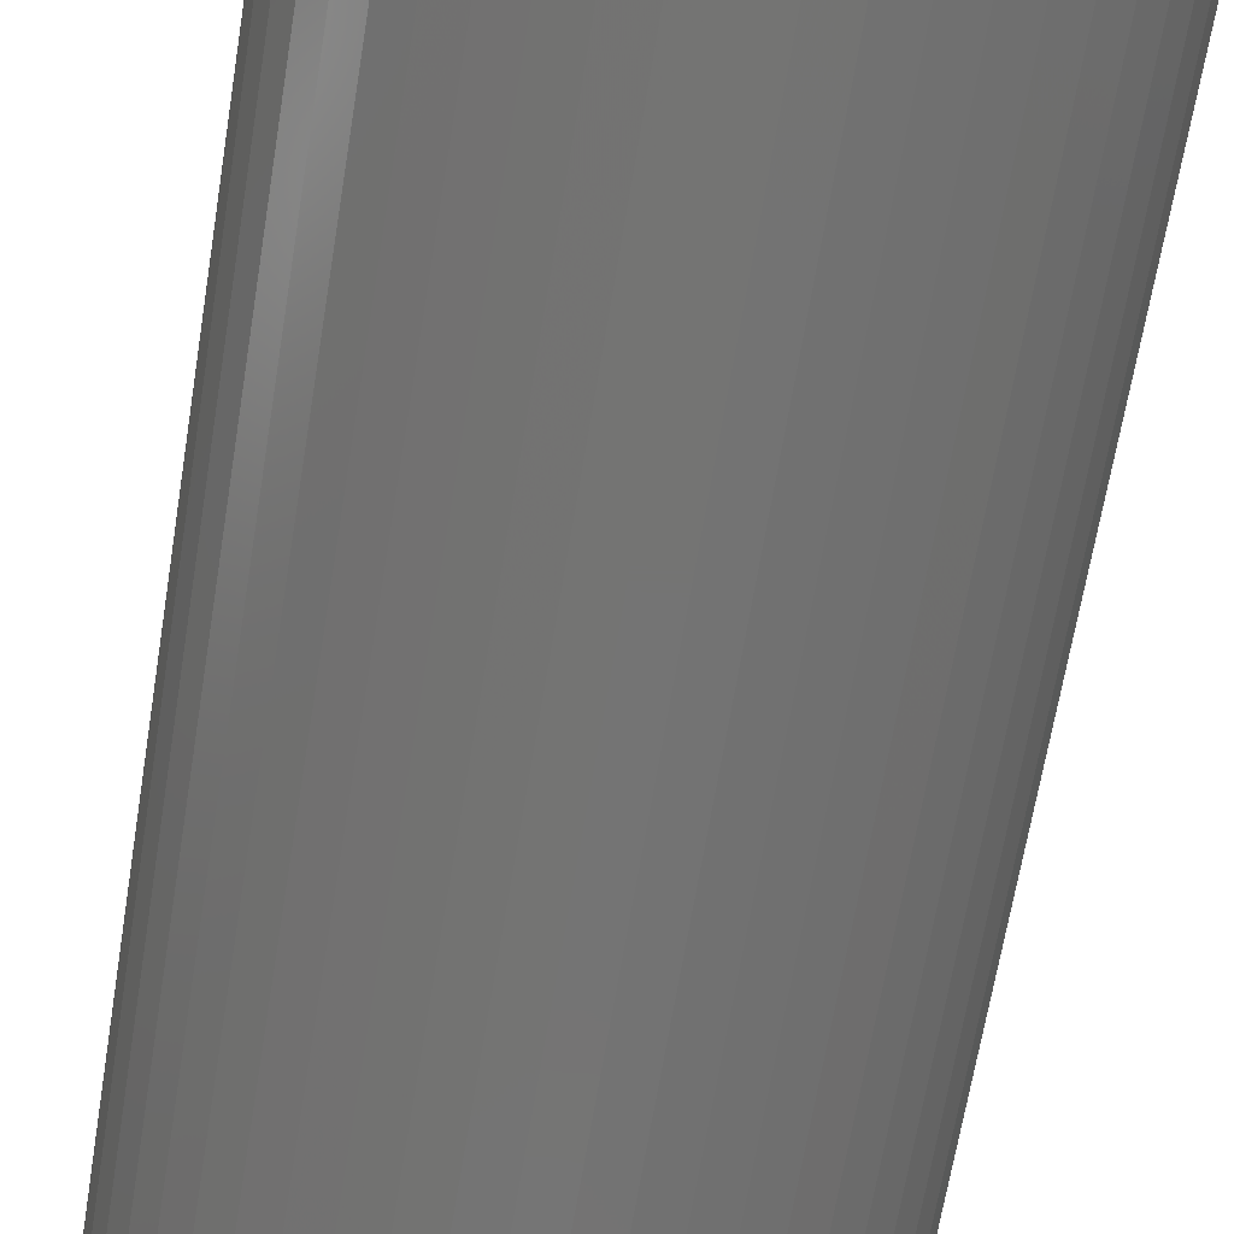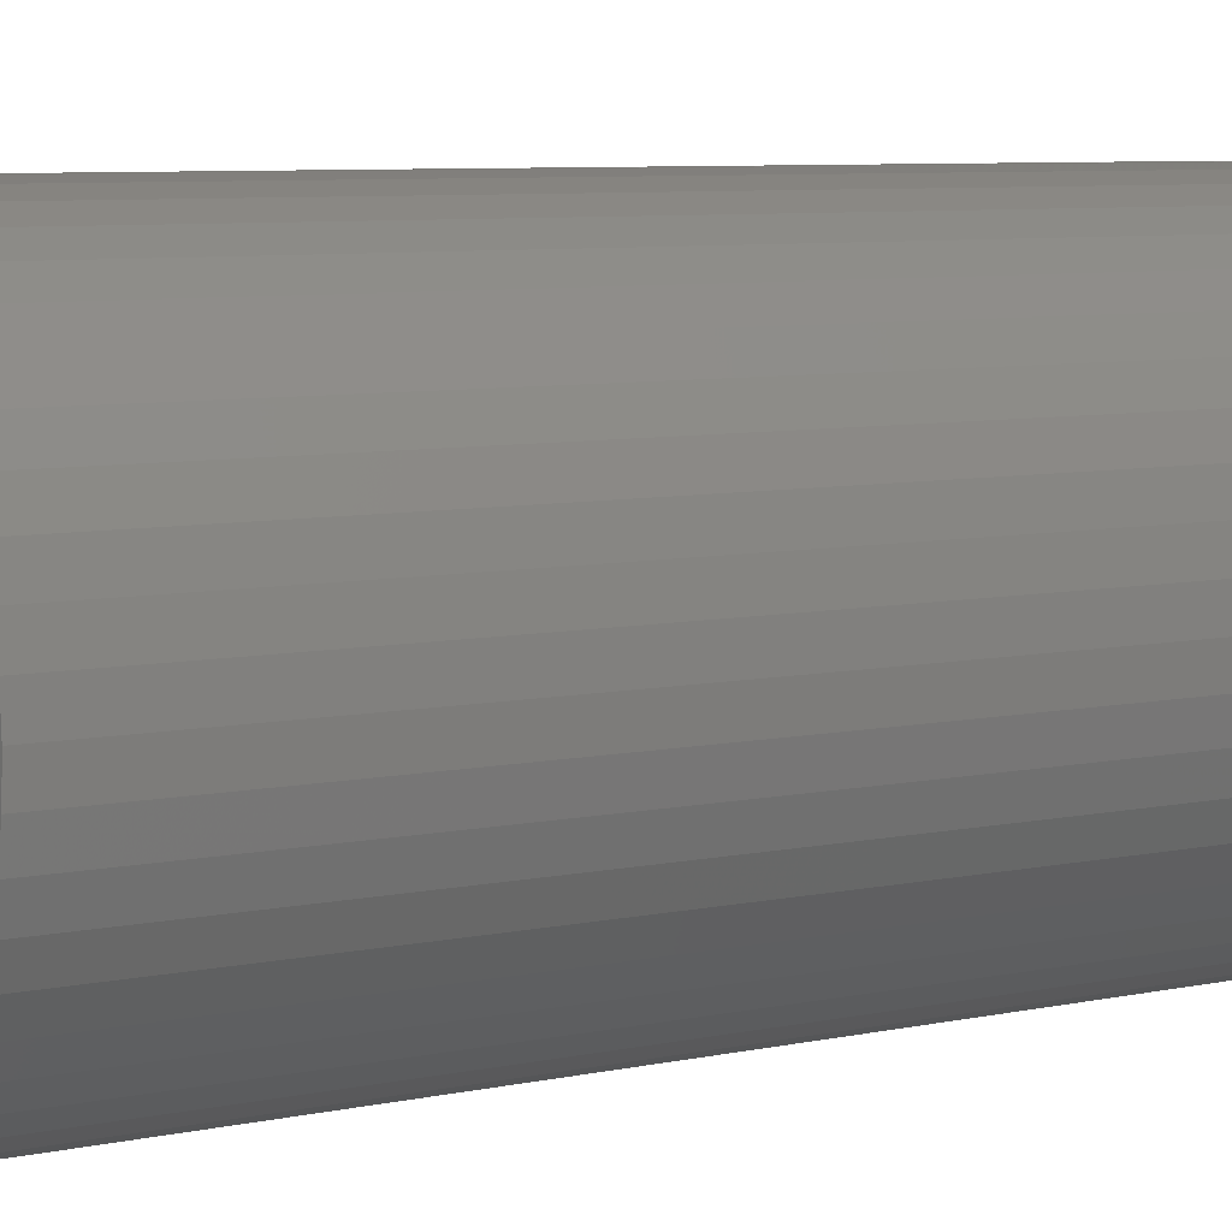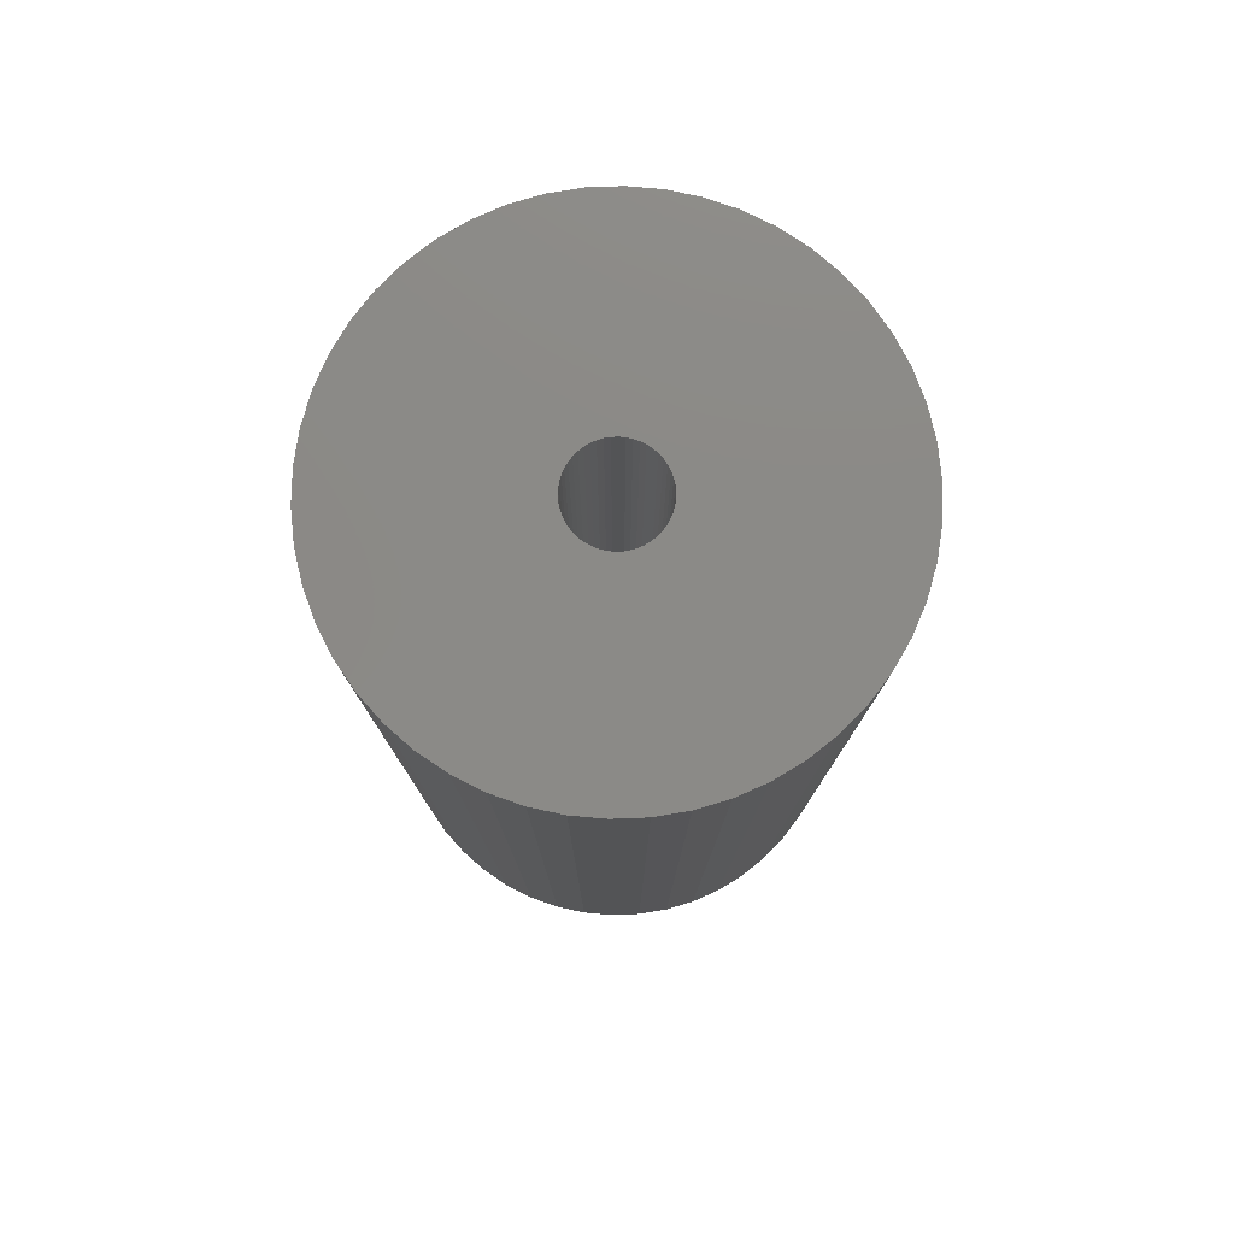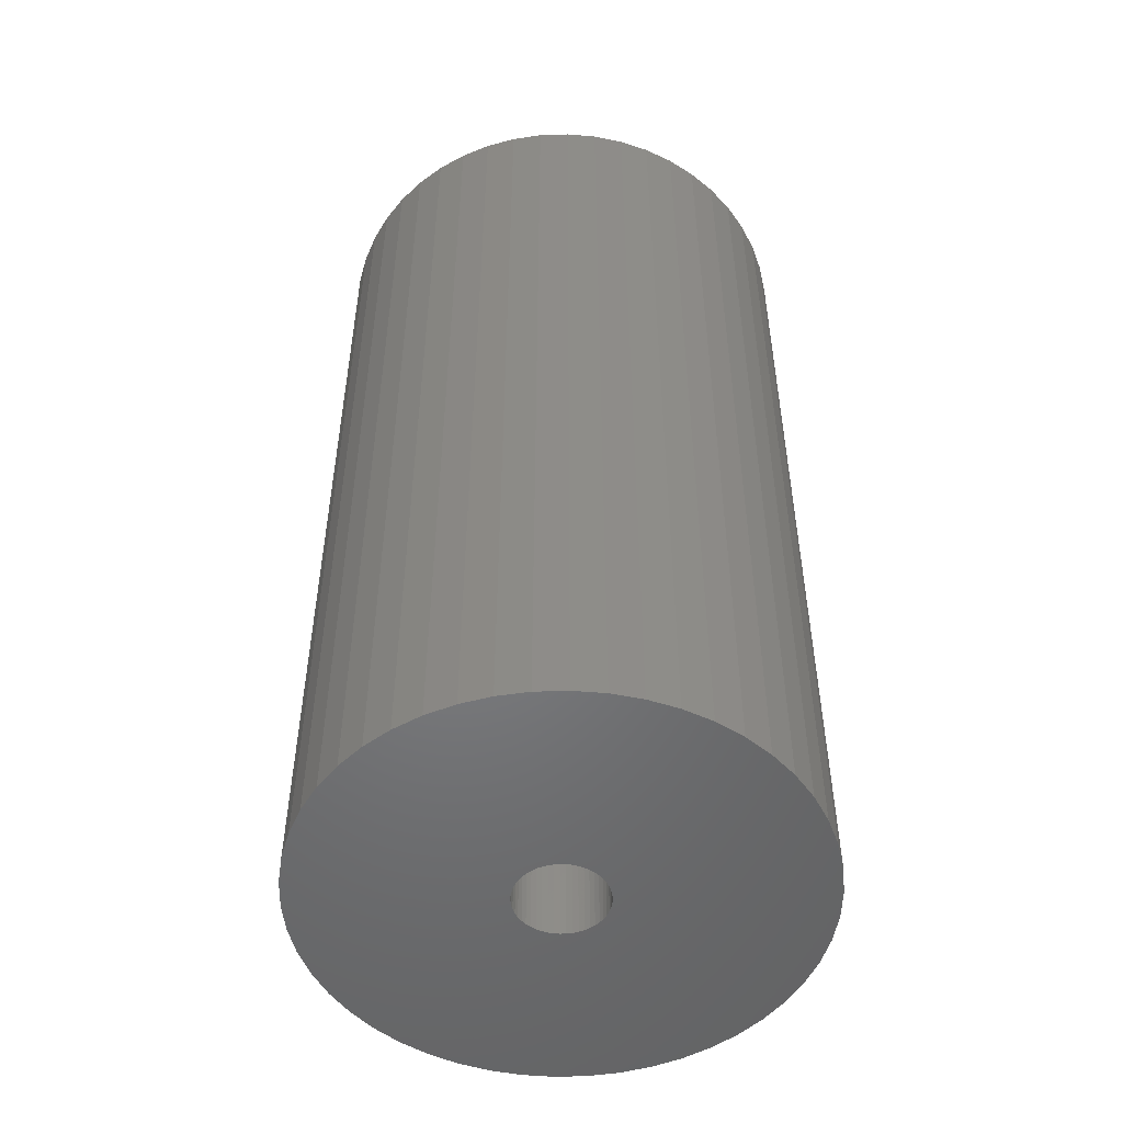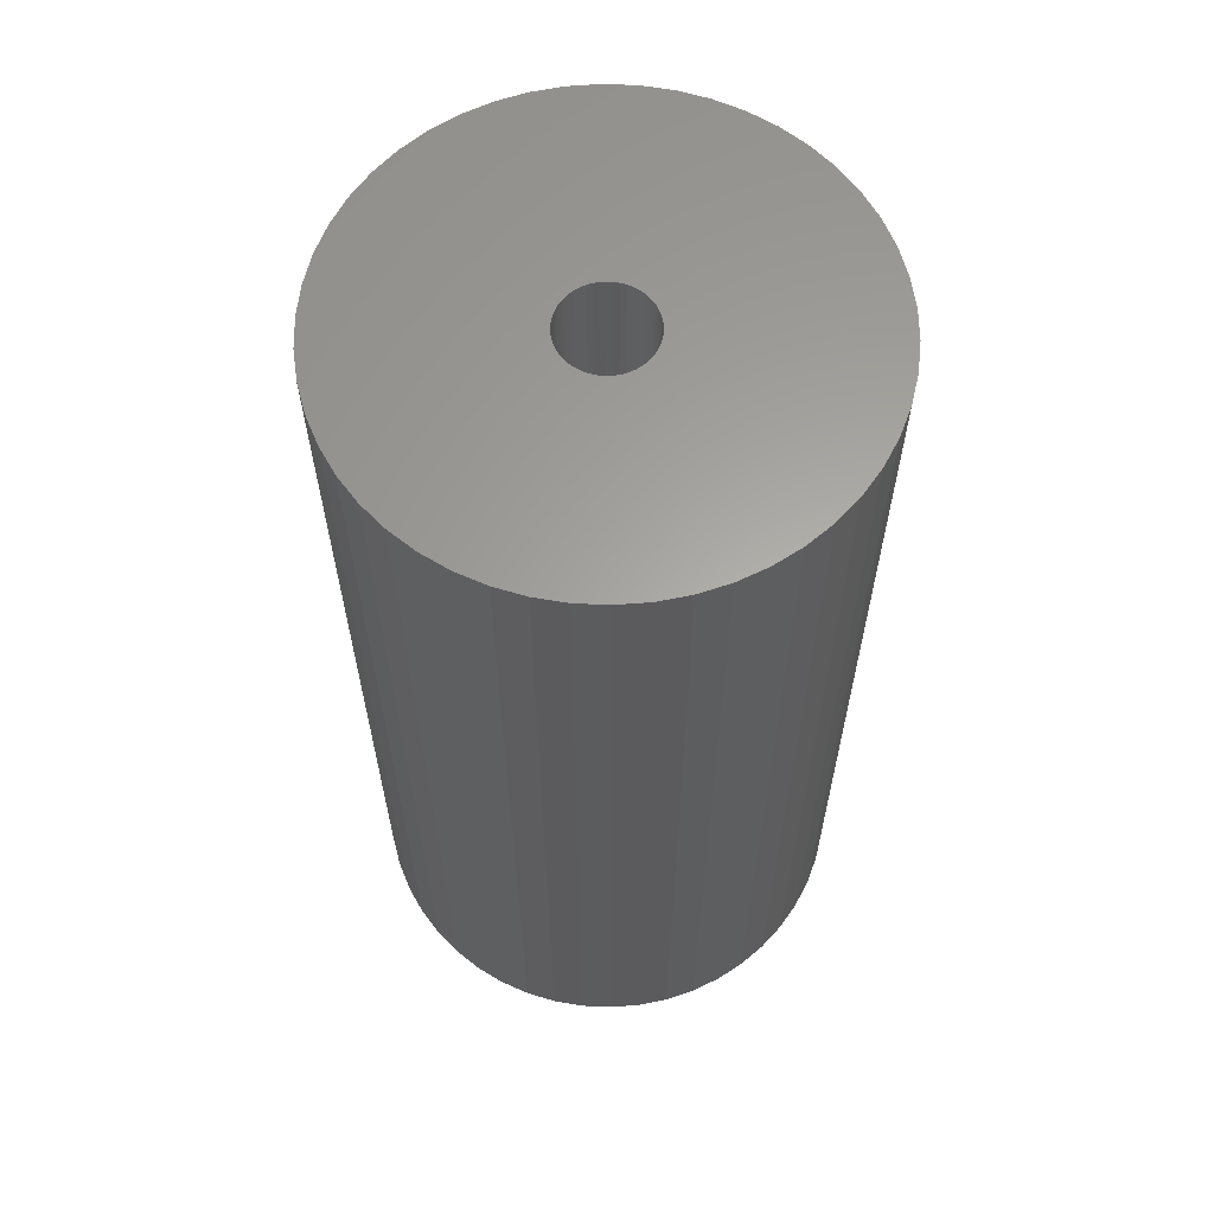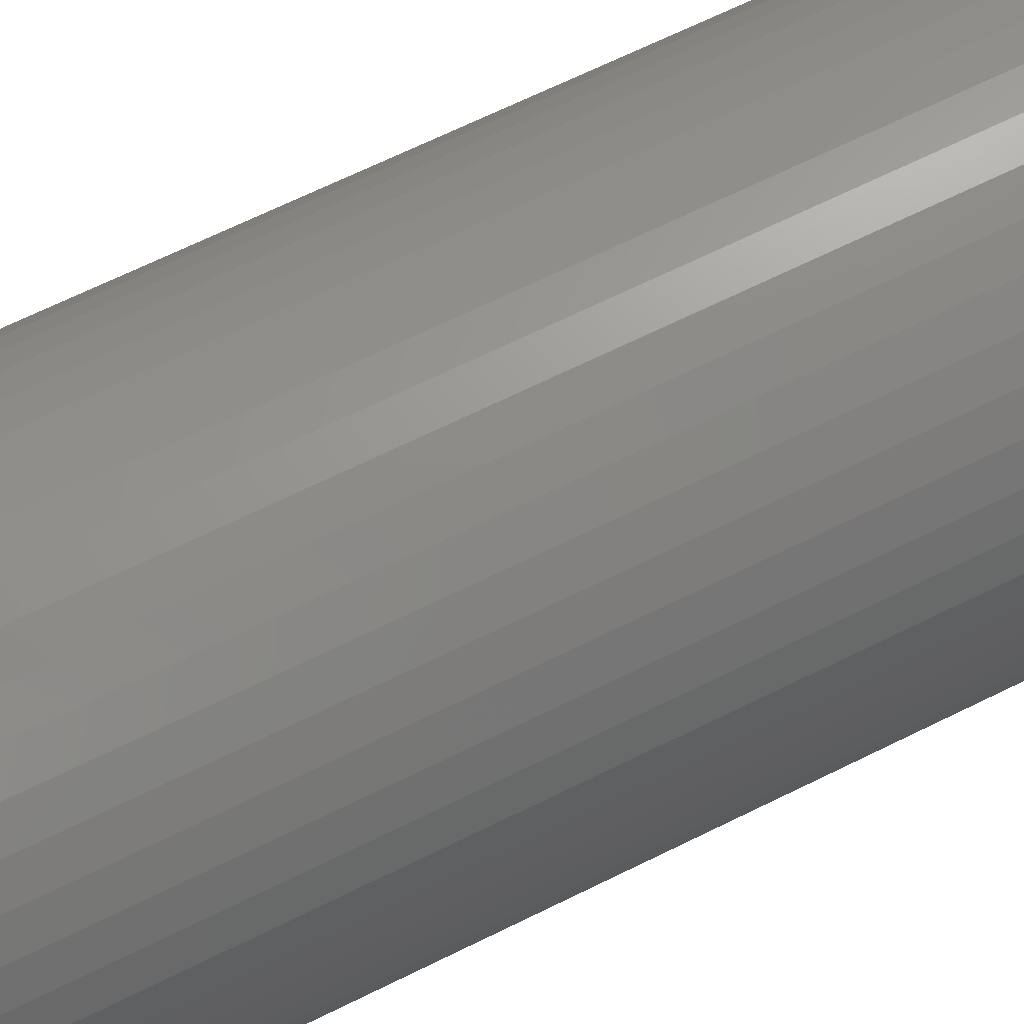
<metadata>
{"format":"stl","ext":"stl","renderer":"f3d","projection":"perspective","resolution":1024,"background":"white","views":[{"elev":-66.2,"azim":-9.3,"up":"+Y"},{"elev":7.2,"azim":58.3,"up":"+Y"},{"elev":78.6,"azim":113.0,"up":"+Z"},{"elev":-51.1,"azim":-77.2,"up":"+Z"},{"elev":62.2,"azim":-33.3,"up":"+Z"},{"elev":69.7,"azim":64.0,"up":"+Y"}]}
</metadata>
<code>
# stl→obj: 200 verts, 400 faces
v 16.5 0 31.5
v 16.37 2.068 -31.5
v 16.37 2.068 31.5
v 16.5 0 -31.5
v -16.5 0 -31.5
v -16.37 2.068 31.5
v -16.37 2.068 -31.5
v -16.5 0 31.5
v 1.036 16.47 -31.5
v -1.036 16.47 31.5
v 1.036 16.47 31.5
v -1.036 16.47 -31.5
v -1.036 -16.47 -31.5
v 1.036 -16.47 31.5
v -1.036 -16.47 31.5
v 1.036 -16.47 -31.5
v 12.03 11.29 -31.5
v 10.52 12.71 31.5
v 12.03 11.29 31.5
v 10.52 12.71 -31.5
v -10.52 12.71 -31.5
v -12.03 11.29 31.5
v -10.52 12.71 31.5
v -12.03 11.29 -31.5
v -5.099 15.69 -31.5
v -7.025 14.93 31.5
v -5.099 15.69 31.5
v -7.025 14.93 -31.5
v 15.34 6.074 31.5
v 14.46 7.949 -31.5
v 14.46 7.949 31.5
v 15.34 6.074 -31.5
v 15.98 4.103 -31.5
v 15.98 4.103 31.5
v 7.025 14.93 -31.5
v 5.099 15.69 31.5
v 7.025 14.93 31.5
v 5.099 15.69 -31.5
v 8.841 13.93 -31.5
v 8.841 13.93 31.5
v -15.34 6.074 -31.5
v -14.46 7.949 31.5
v -14.46 7.949 -31.5
v -15.34 6.074 31.5
v -15.98 4.103 -31.5
v -15.98 4.103 31.5
v -8.841 13.93 31.5
v -8.841 13.93 -31.5
v -3.092 16.21 -31.5
v -3.092 16.21 31.5
v 5.099 -15.69 -31.5
v 7.025 -14.93 31.5
v 5.099 -15.69 31.5
v 7.025 -14.93 -31.5
v 13.35 9.698 31.5
v 13.35 9.698 -31.5
v 3.092 16.21 31.5
v 3.092 16.21 -31.5
v -13.35 9.698 31.5
v -13.35 9.698 -31.5
v 3 0 31.5
v 2.976 0.376 31.5
v 16.37 -2.068 31.5
v 2.906 0.7461 31.5
v 2.976 -0.376 31.5
v 2.789 1.104 31.5
v 15.98 -4.103 31.5
v 2.629 1.445 31.5
v 2.906 -0.7461 31.5
v 2.427 1.763 31.5
v 15.34 -6.074 31.5
v 2.187 2.054 31.5
v 2.789 -1.104 31.5
v 1.912 2.312 31.5
v 14.46 -7.949 31.5
v 1.607 2.533 31.5
v 2.629 -1.445 31.5
v 1.277 2.714 31.5
v 13.35 -9.698 31.5
v 0.9271 2.853 31.5
v 2.427 -1.763 31.5
v 12.03 -11.29 31.5
v 0.5621 2.947 31.5
v 0.1884 2.994 31.5
v -0.1884 2.994 31.5
v -0.5621 2.947 31.5
v -0.9271 2.853 31.5
v -1.277 2.714 31.5
v -1.607 2.533 31.5
v -1.912 2.312 31.5
v -2.187 2.054 31.5
v -2.427 1.763 31.5
v 2.187 -2.054 31.5
v 10.52 -12.71 31.5
v 1.912 -2.312 31.5
v 8.841 -13.93 31.5
v 1.607 -2.533 31.5
v 1.277 -2.714 31.5
v 0.9271 -2.853 31.5
v 3.092 -16.21 31.5
v 0.5621 -2.947 31.5
v 0.1884 -2.994 31.5
v -0.1884 -2.994 31.5
v -0.5621 -2.947 31.5
v -3.092 -16.21 31.5
v -0.9271 -2.853 31.5
v -5.099 -15.69 31.5
v -1.277 -2.714 31.5
v -7.025 -14.93 31.5
v -1.607 -2.533 31.5
v -8.841 -13.93 31.5
v -1.912 -2.312 31.5
v -10.52 -12.71 31.5
v -2.187 -2.054 31.5
v -12.03 -11.29 31.5
v -2.427 -1.763 31.5
v -13.35 -9.698 31.5
v -2.629 -1.445 31.5
v -14.46 -7.949 31.5
v -2.789 -1.104 31.5
v -15.34 -6.074 31.5
v -2.906 -0.7461 31.5
v -15.98 -4.103 31.5
v -2.976 -0.376 31.5
v -16.37 -2.068 31.5
v -3 0 31.5
v -2.629 1.445 31.5
v -2.789 1.104 31.5
v -2.906 0.7461 31.5
v -2.976 0.376 31.5
v 16.37 -2.068 -31.5
v 15.98 -4.103 -31.5
v -12.03 -11.29 -31.5
v -10.52 -12.71 -31.5
v -14.46 -7.949 -31.5
v -15.34 -6.074 -31.5
v -13.35 -9.698 -31.5
v 3 0 -31.5
v 2.976 -0.376 -31.5
v 2.906 -0.7461 -31.5
v 15.34 -6.074 -31.5
v 2.976 0.376 -31.5
v 2.789 -1.104 -31.5
v 14.46 -7.949 -31.5
v 2.629 -1.445 -31.5
v 13.35 -9.698 -31.5
v 2.906 0.7461 -31.5
v 2.427 -1.763 -31.5
v 12.03 -11.29 -31.5
v 2.187 -2.054 -31.5
v 10.52 -12.71 -31.5
v 2.789 1.104 -31.5
v 1.912 -2.312 -31.5
v 8.841 -13.93 -31.5
v 1.607 -2.533 -31.5
v 2.629 1.445 -31.5
v 1.277 -2.714 -31.5
v 0.9271 -2.853 -31.5
v 3.092 -16.21 -31.5
v 2.427 1.763 -31.5
v 0.5621 -2.947 -31.5
v 0.1884 -2.994 -31.5
v -0.1884 -2.994 -31.5
v -0.5621 -2.947 -31.5
v -3.092 -16.21 -31.5
v -0.9271 -2.853 -31.5
v -5.099 -15.69 -31.5
v -1.277 -2.714 -31.5
v -7.025 -14.93 -31.5
v -1.607 -2.533 -31.5
v -8.841 -13.93 -31.5
v -1.912 -2.312 -31.5
v -2.187 -2.054 -31.5
v -2.427 -1.763 -31.5
v 2.187 2.054 -31.5
v 1.912 2.312 -31.5
v 1.607 2.533 -31.5
v 1.277 2.714 -31.5
v 0.9271 2.853 -31.5
v 0.5621 2.947 -31.5
v 0.1884 2.994 -31.5
v -0.1884 2.994 -31.5
v -0.5621 2.947 -31.5
v -0.9271 2.853 -31.5
v -1.277 2.714 -31.5
v -1.607 2.533 -31.5
v -1.912 2.312 -31.5
v -2.187 2.054 -31.5
v -2.427 1.763 -31.5
v -2.629 1.445 -31.5
v -2.789 1.104 -31.5
v -2.906 0.7461 -31.5
v -2.976 0.376 -31.5
v -3 0 -31.5
v -2.629 -1.445 -31.5
v -2.789 -1.104 -31.5
v -2.906 -0.7461 -31.5
v -15.98 -4.103 -31.5
v -2.976 -0.376 -31.5
v -16.37 -2.068 -31.5
f 1 2 3
f 2 1 4
f 5 6 7
f 6 5 8
f 9 10 11
f 10 9 12
f 13 14 15
f 14 13 16
f 17 18 19
f 18 17 20
f 21 22 23
f 22 21 24
f 25 26 27
f 26 25 28
f 29 30 31
f 30 29 32
f 3 33 34
f 33 3 2
f 35 36 37
f 36 35 38
f 39 37 40
f 37 39 35
f 41 42 43
f 42 41 44
f 45 44 41
f 44 45 46
f 28 47 26
f 47 28 48
f 49 27 50
f 27 49 25
f 51 52 53
f 52 51 54
f 34 32 29
f 32 34 33
f 55 17 19
f 17 55 56
f 31 56 55
f 56 31 30
f 38 57 36
f 57 38 58
f 58 11 57
f 11 58 9
f 20 40 18
f 40 20 39
f 43 59 60
f 59 43 42
f 60 22 24
f 22 60 59
f 7 46 45
f 46 7 6
f 61 1 3
f 62 3 34
f 1 61 63
f 64 34 29
f 65 63 61
f 66 29 31
f 63 65 67
f 68 31 55
f 69 67 65
f 70 55 19
f 67 69 71
f 72 19 18
f 73 71 69
f 74 18 40
f 71 73 75
f 76 40 37
f 77 75 73
f 78 37 36
f 75 77 79
f 80 36 57
f 81 79 77
f 79 81 82
f 3 62 61
f 34 64 62
f 29 66 64
f 31 68 66
f 55 70 68
f 19 72 70
f 18 74 72
f 40 76 74
f 37 78 76
f 83 57 11
f 36 80 78
f 57 83 80
f 11 84 83
f 11 85 84
f 10 85 11
f 85 10 86
f 50 86 10
f 86 50 87
f 27 87 50
f 87 27 88
f 26 88 27
f 88 26 89
f 47 89 26
f 89 47 90
f 23 90 47
f 90 23 91
f 91 22 92
f 22 91 23
f 93 82 81
f 82 93 94
f 95 94 93
f 94 95 96
f 97 96 95
f 96 97 52
f 98 52 97
f 52 98 53
f 99 53 98
f 53 99 100
f 101 100 99
f 100 101 14
f 102 14 101
f 103 14 102
f 15 103 104
f 105 104 106
f 103 15 14
f 107 106 108
f 109 108 110
f 111 110 112
f 113 112 114
f 115 114 116
f 117 116 118
f 119 118 120
f 121 120 122
f 123 122 124
f 104 105 15
f 125 124 126
f 59 92 22
f 92 59 127
f 106 107 105
f 42 127 59
f 108 109 107
f 127 42 128
f 110 111 109
f 44 128 42
f 112 113 111
f 128 44 129
f 114 115 113
f 46 129 44
f 116 117 115
f 129 46 130
f 118 119 117
f 6 130 46
f 120 121 119
f 130 6 126
f 122 123 121
f 8 126 6
f 124 125 123
f 126 8 125
f 48 23 47
f 23 48 21
f 12 50 10
f 50 12 49
f 63 4 1
f 4 63 131
f 67 131 63
f 131 67 132
f 133 113 115
f 113 133 134
f 135 121 136
f 121 135 119
f 137 119 135
f 119 137 117
f 138 4 131
f 139 131 132
f 4 138 2
f 140 132 141
f 142 2 138
f 143 141 144
f 2 142 33
f 145 144 146
f 147 33 142
f 148 146 149
f 33 147 32
f 150 149 151
f 152 32 147
f 153 151 154
f 32 152 30
f 155 154 54
f 156 30 152
f 157 54 51
f 30 156 56
f 158 51 159
f 160 56 156
f 56 160 17
f 131 139 138
f 132 140 139
f 141 143 140
f 144 145 143
f 146 148 145
f 149 150 148
f 151 153 150
f 154 155 153
f 54 157 155
f 161 159 16
f 51 158 157
f 159 161 158
f 16 162 161
f 16 163 162
f 13 163 16
f 163 13 164
f 165 164 13
f 164 165 166
f 167 166 165
f 166 167 168
f 169 168 167
f 168 169 170
f 171 170 169
f 170 171 172
f 134 172 171
f 172 134 173
f 173 133 174
f 133 173 134
f 175 17 160
f 17 175 20
f 176 20 175
f 20 176 39
f 177 39 176
f 39 177 35
f 178 35 177
f 35 178 38
f 179 38 178
f 38 179 58
f 180 58 179
f 58 180 9
f 181 9 180
f 182 9 181
f 12 182 183
f 49 183 184
f 182 12 9
f 25 184 185
f 28 185 186
f 48 186 187
f 21 187 188
f 24 188 189
f 60 189 190
f 43 190 191
f 41 191 192
f 45 192 193
f 183 49 12
f 7 193 194
f 137 174 133
f 174 137 195
f 184 25 49
f 135 195 137
f 185 28 25
f 195 135 196
f 186 48 28
f 136 196 135
f 187 21 48
f 196 136 197
f 188 24 21
f 198 197 136
f 189 60 24
f 197 198 199
f 190 43 60
f 200 199 198
f 191 41 43
f 199 200 194
f 192 45 41
f 5 194 200
f 193 7 45
f 194 5 7
f 54 96 52
f 96 54 154
f 75 141 71
f 141 75 144
f 133 117 137
f 117 133 115
f 136 123 198
f 123 136 121
f 154 94 96
f 94 154 151
f 159 53 100
f 53 159 51
f 16 100 14
f 100 16 159
f 79 144 75
f 144 79 146
f 82 146 79
f 146 82 149
f 71 132 67
f 132 71 141
f 165 15 105
f 15 165 13
f 169 107 109
f 107 169 167
f 167 105 107
f 105 167 165
f 198 125 200
f 125 198 123
f 200 8 5
f 8 200 125
f 151 82 94
f 82 151 149
f 171 109 111
f 109 171 169
f 134 111 113
f 111 134 171
f 138 62 142
f 62 138 61
f 126 193 130
f 193 126 194
f 182 84 85
f 84 182 181
f 162 103 102
f 103 162 163
f 176 72 74
f 72 176 175
f 188 90 91
f 90 188 187
f 185 87 88
f 87 185 184
f 148 77 145
f 77 148 81
f 152 68 156
f 68 152 66
f 142 64 147
f 64 142 62
f 179 78 80
f 78 179 178
f 180 80 83
f 80 180 179
f 177 74 76
f 74 177 176
f 128 190 127
f 190 128 191
f 129 191 128
f 191 129 192
f 184 86 87
f 86 184 183
f 114 174 116
f 174 114 173
f 161 102 101
f 102 161 162
f 157 99 98
f 99 157 158
f 147 66 152
f 66 147 64
f 160 72 175
f 72 160 70
f 156 70 160
f 70 156 68
f 181 83 84
f 83 181 180
f 178 76 78
f 76 178 177
f 127 189 92
f 189 127 190
f 92 188 91
f 188 92 189
f 130 192 129
f 192 130 193
f 186 88 89
f 88 186 185
f 187 89 90
f 89 187 186
f 183 85 86
f 85 183 182
f 139 61 138
f 61 139 65
f 155 98 97
f 98 155 157
f 150 95 93
f 95 150 153
f 140 65 139
f 65 140 69
f 145 73 143
f 73 145 77
f 150 81 148
f 81 150 93
f 170 112 110
f 112 170 172
f 172 114 112
f 114 172 173
f 116 195 118
f 195 116 174
f 120 197 122
f 197 120 196
f 158 101 99
f 101 158 161
f 153 97 95
f 97 153 155
f 143 69 140
f 69 143 73
f 163 104 103
f 104 163 164
f 164 106 104
f 106 164 166
f 118 196 120
f 196 118 195
f 122 199 124
f 199 122 197
f 124 194 126
f 194 124 199
f 166 108 106
f 108 166 168
f 168 110 108
f 110 168 170

</code>
